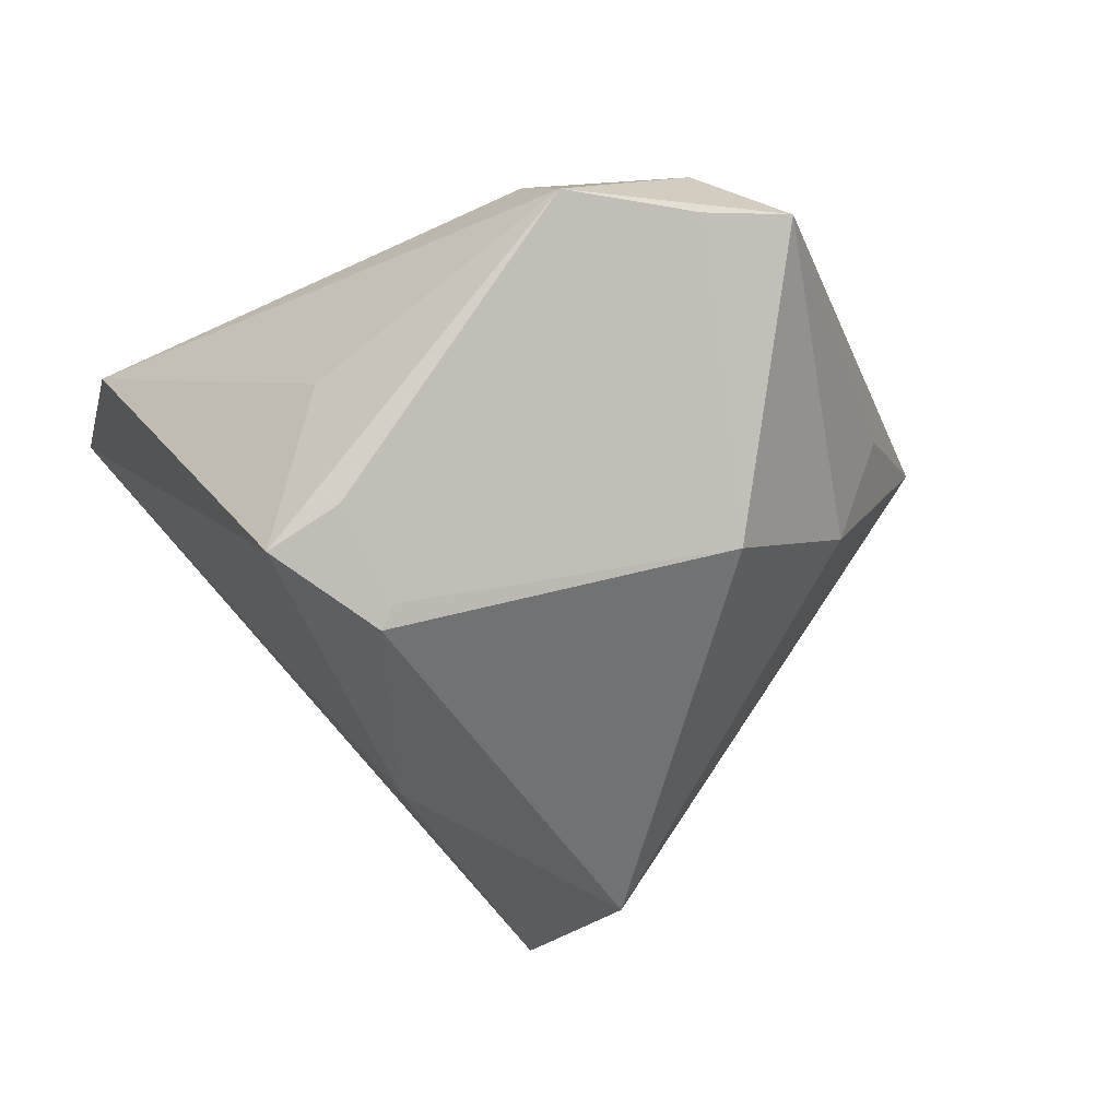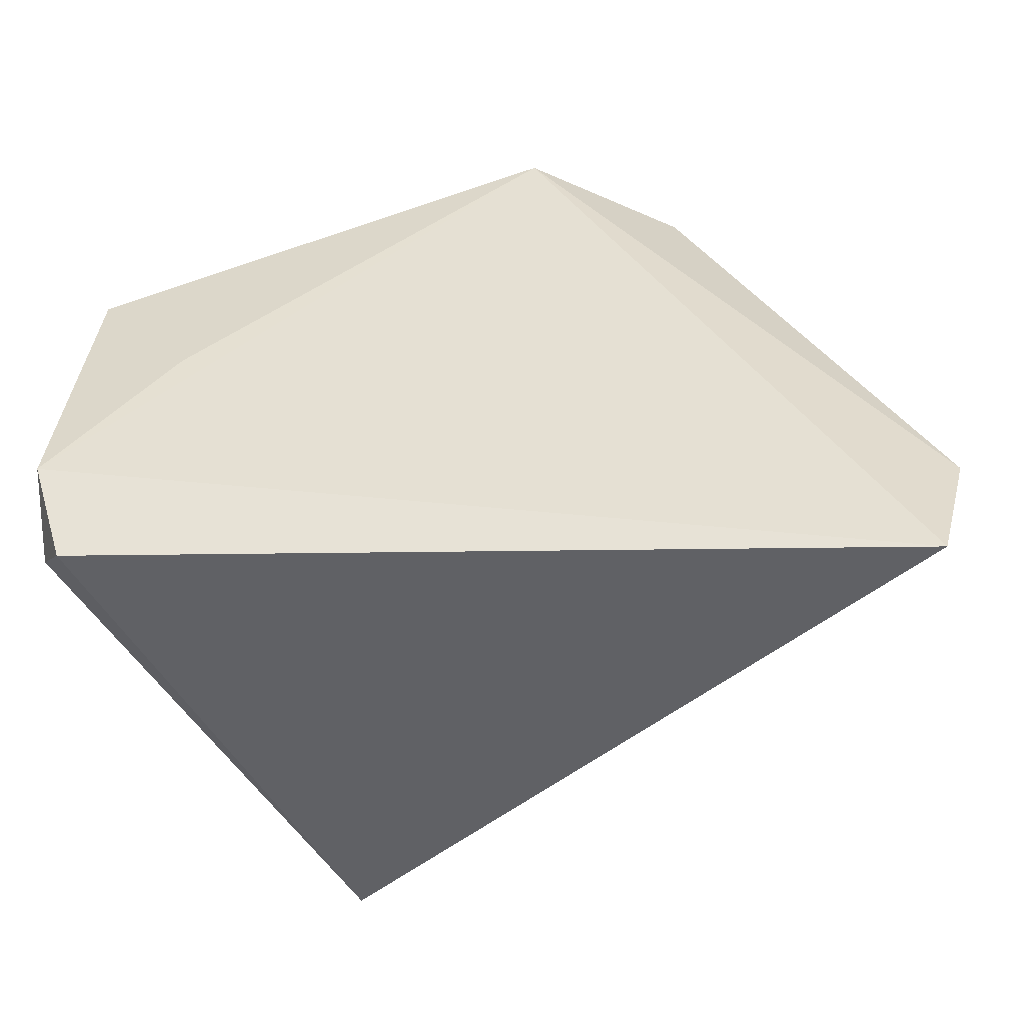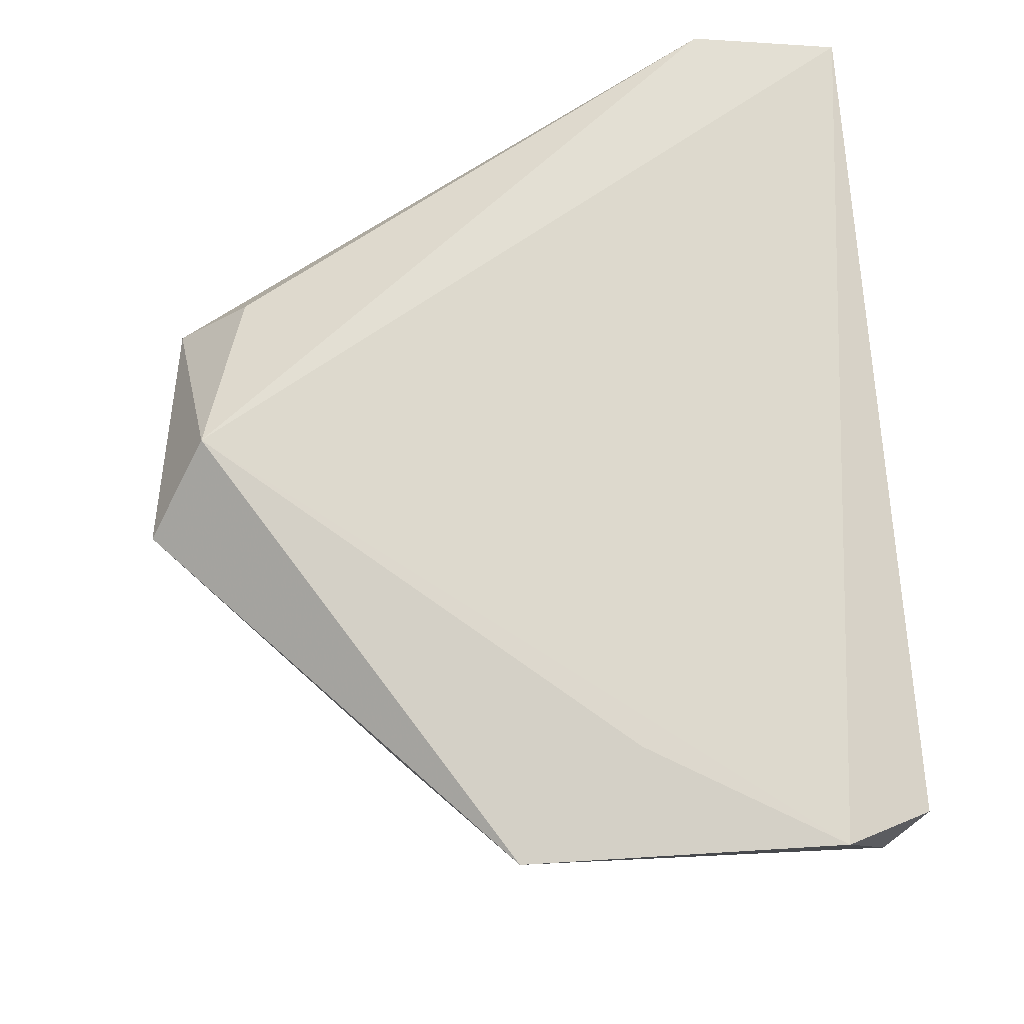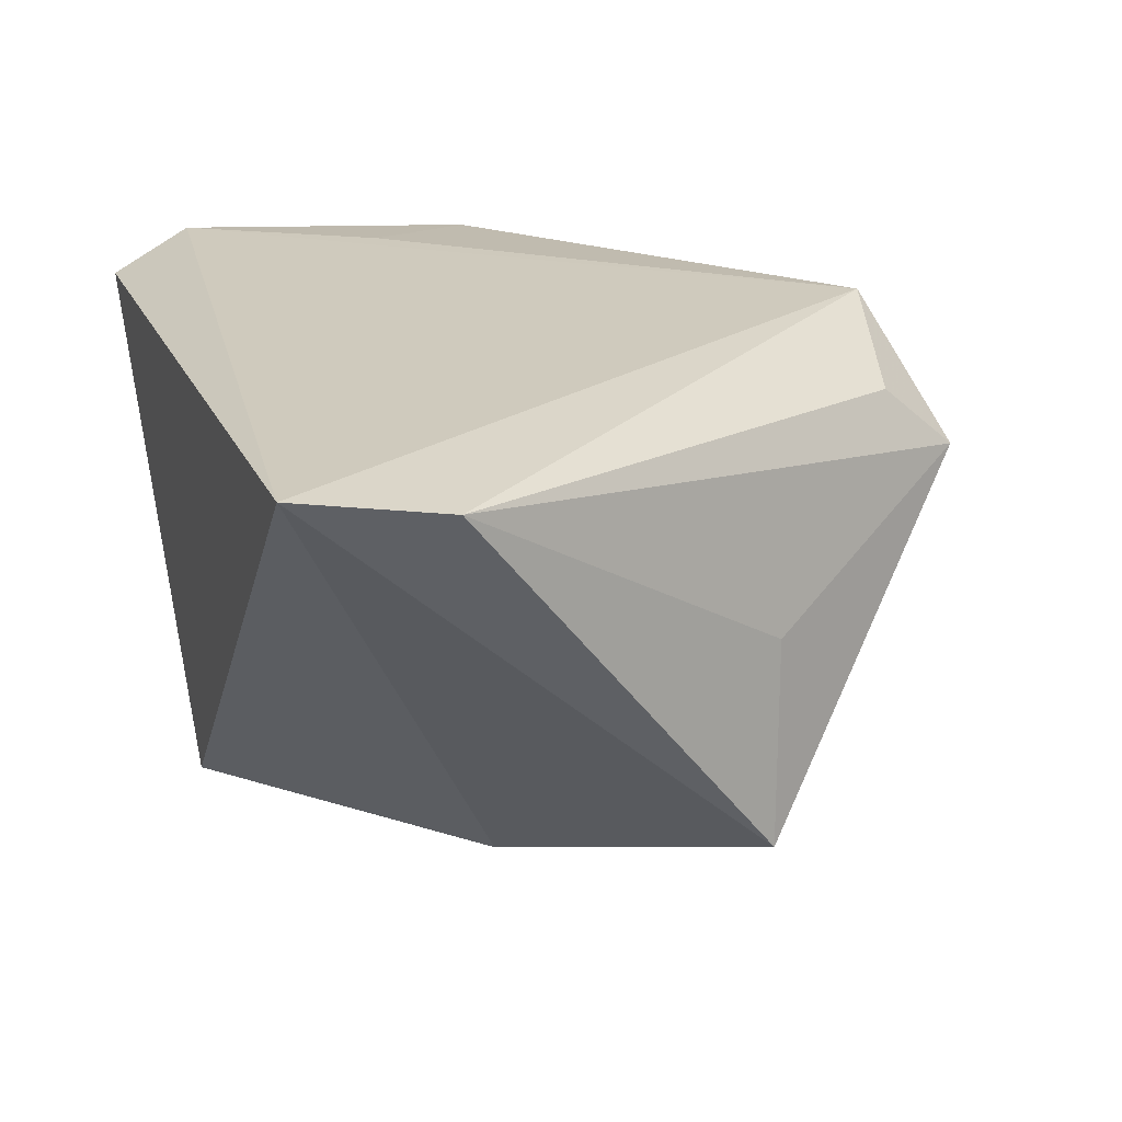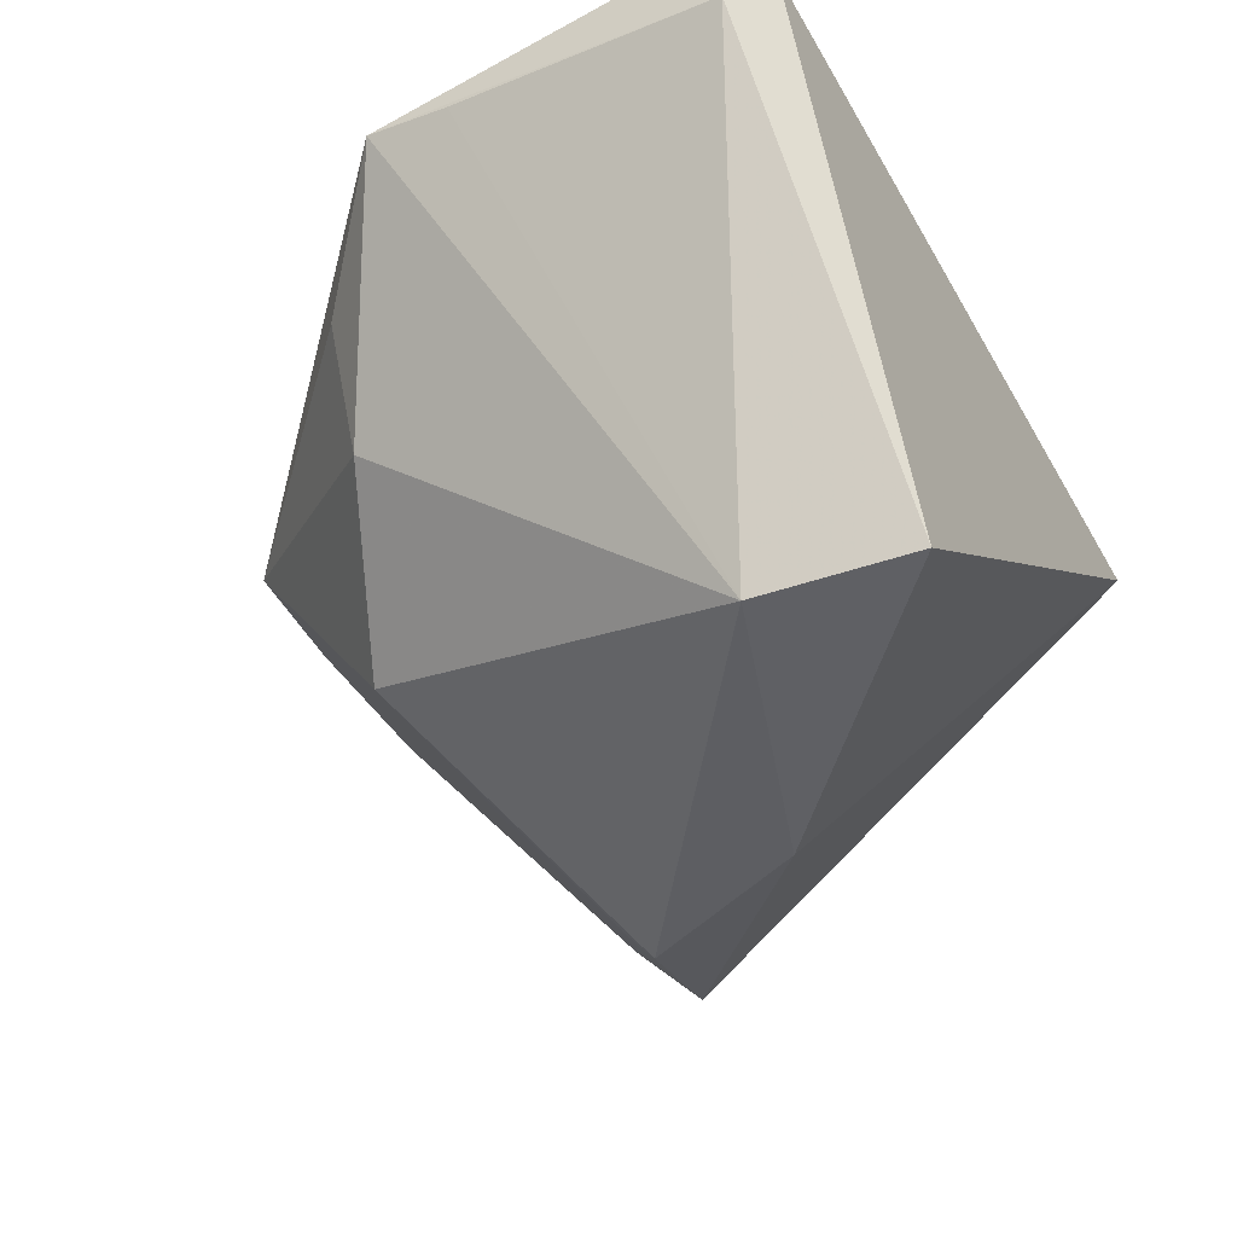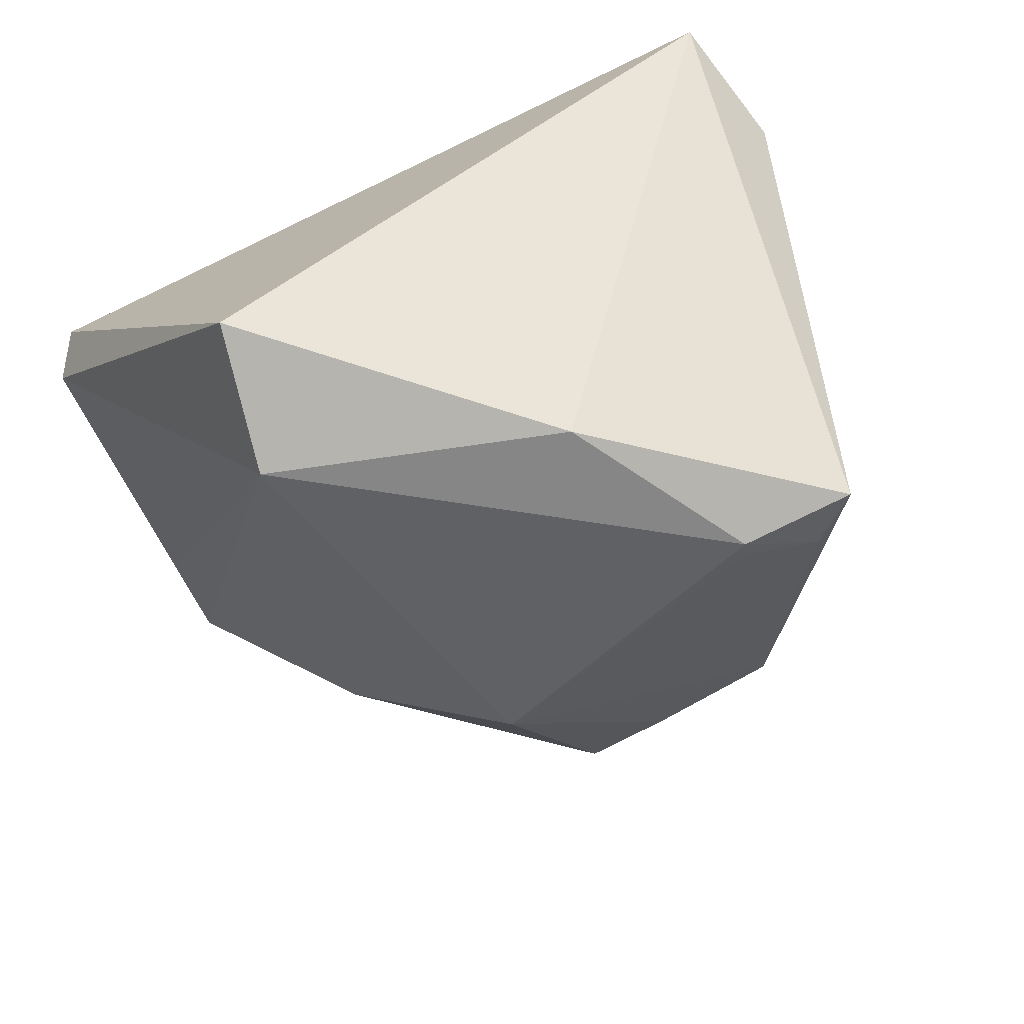
<metadata>
{"format":"obj","ext":"obj","renderer":"f3d","projection":"perspective","resolution":1024,"background":"white","views":[{"elev":-35.8,"azim":-27.1,"up":"+Z"},{"elev":37.9,"azim":-177.9,"up":"+Z"},{"elev":72.0,"azim":85.6,"up":"+Z"},{"elev":22.8,"azim":-108.7,"up":"+Z"},{"elev":-48.1,"azim":118.3,"up":"+Z"},{"elev":-74.9,"azim":-154.6,"up":"+Z"}]}
</metadata>
<code>
v 0.04137 0.003342 0.025
v -0.05157 0.03777 0.02502
v -0.02855 -0.01966 -0.03417
v 0.01174 -0.03435 -0.01857
v 0.05509 0.02693 0.02502
v -0.03729 -0.02669 -0.02362
v 0.05401 -0.001768 0.02024
v 0.02221 0.01667 -0.04108
v -0.002024 -0.0484 0.02502
v -0.02221 -0.05223 0.01063
v -0.03988 -0.02256 -0.003787
v 0.05114 0.03777 0.02059
v -0.028 -0.02176 -0.03152
v -0.01499 0.004663 -0.03955
v 0.01828 0.03568 -0.03947
v -0.004353 -0.05445 0.01275
v 0.05427 0.03258 0.01528
v 0.03265 -0.02524 -0.00432
v 0.05407 -0.01245 0.02237
v -0.0226 -0.0428 0.01879
v 0.03892 -0.02596 0.01361
v 0.007718 -0.0562 0.01621
v -0.04362 -0.02097 -0.02878
v -0.05551 0.01988 0.02289
f 2 23 24
f 17 15 12
f 15 2 12
f 9 2 24
f 9 10 22
f 22 18 21
f 4 18 22
f 24 23 11
f 11 10 24
f 23 10 11
f 24 10 20
f 20 9 24
f 10 9 20
f 5 12 2
f 2 9 5
f 17 12 5
f 14 2 15
f 23 2 14
f 18 4 8
f 8 15 17
f 8 14 15
f 22 10 16
f 16 4 22
f 10 4 16
f 6 10 23
f 6 4 10
f 19 9 22
f 22 21 19
f 17 5 19
f 19 21 18
f 18 8 19
f 3 6 23
f 23 14 3
f 3 8 4
f 14 8 3
f 1 5 9
f 9 19 1
f 1 19 5
f 7 8 17
f 17 19 7
f 7 19 8
f 4 6 13
f 13 3 4
f 6 3 13

</code>
